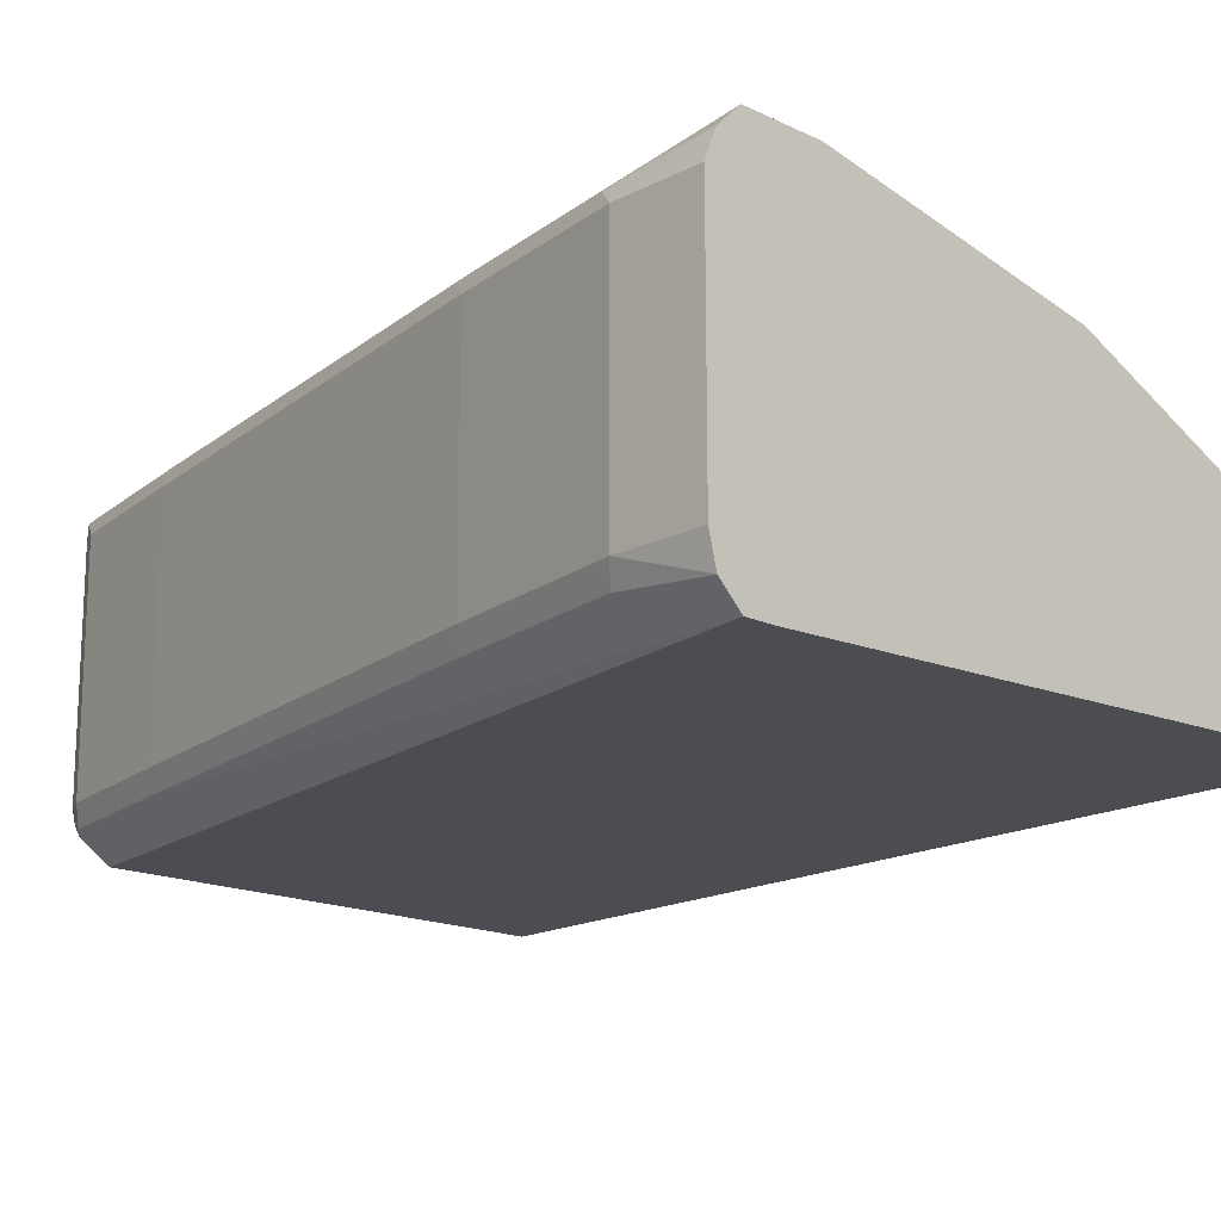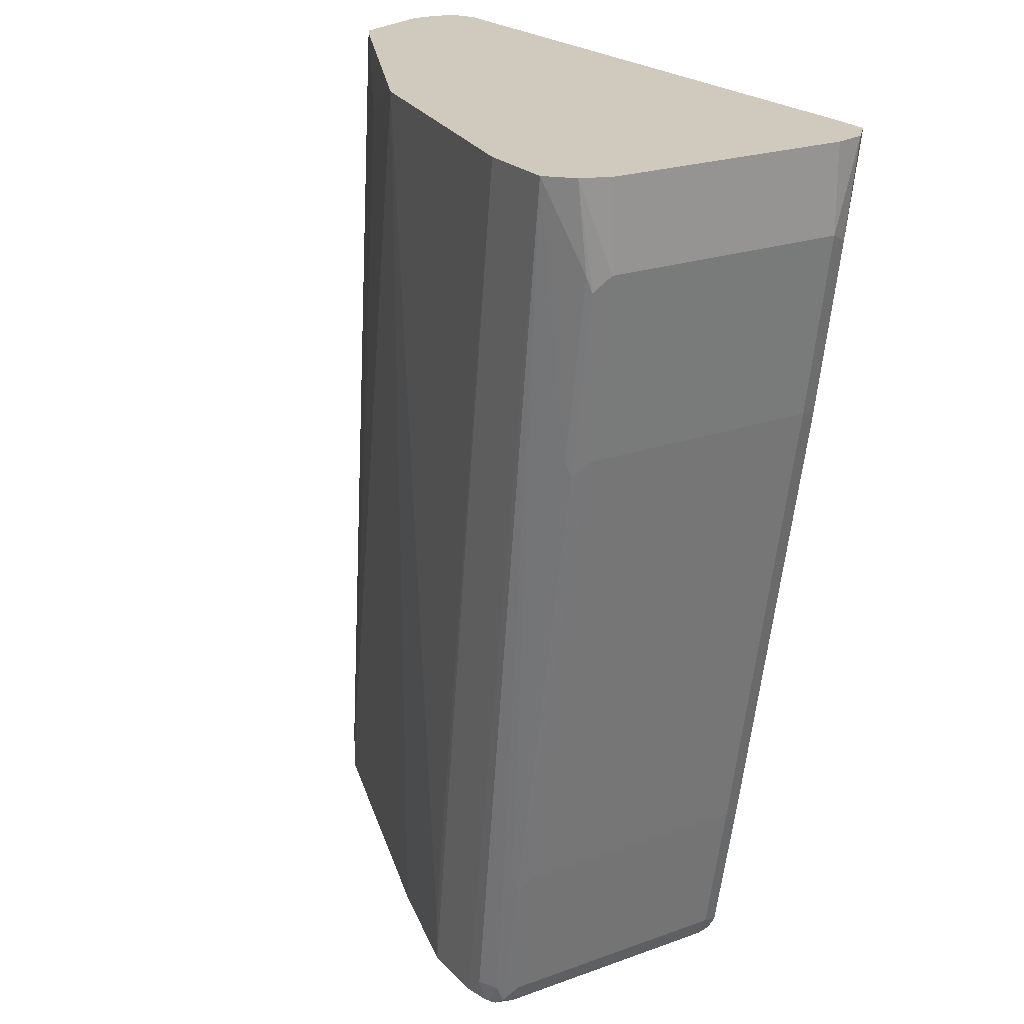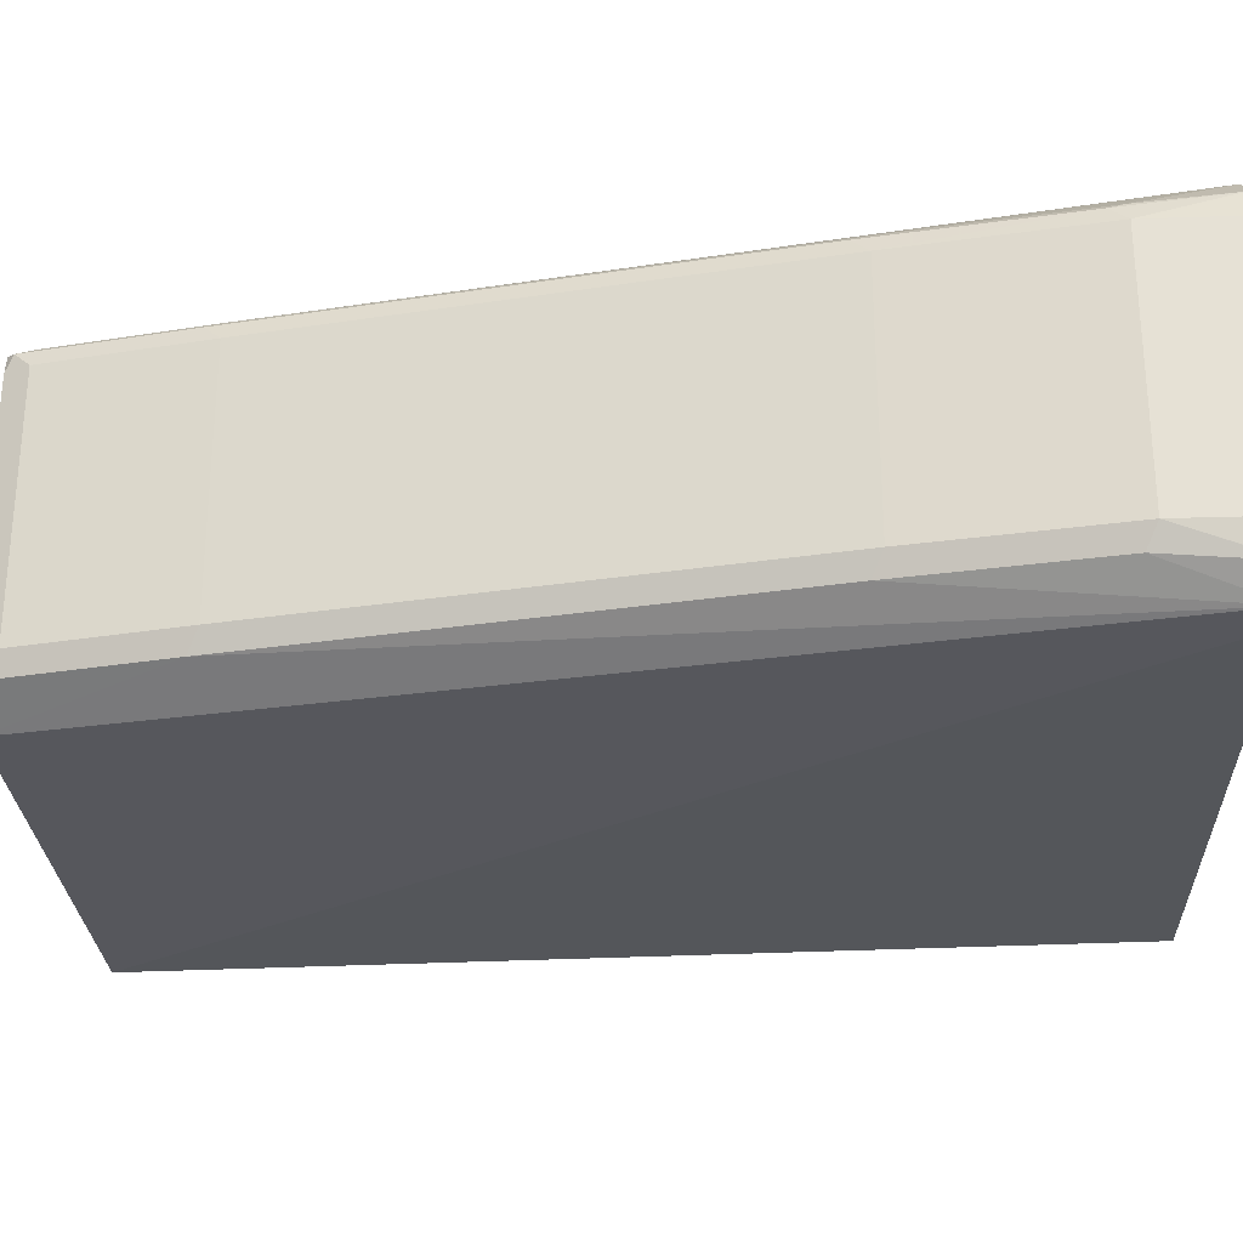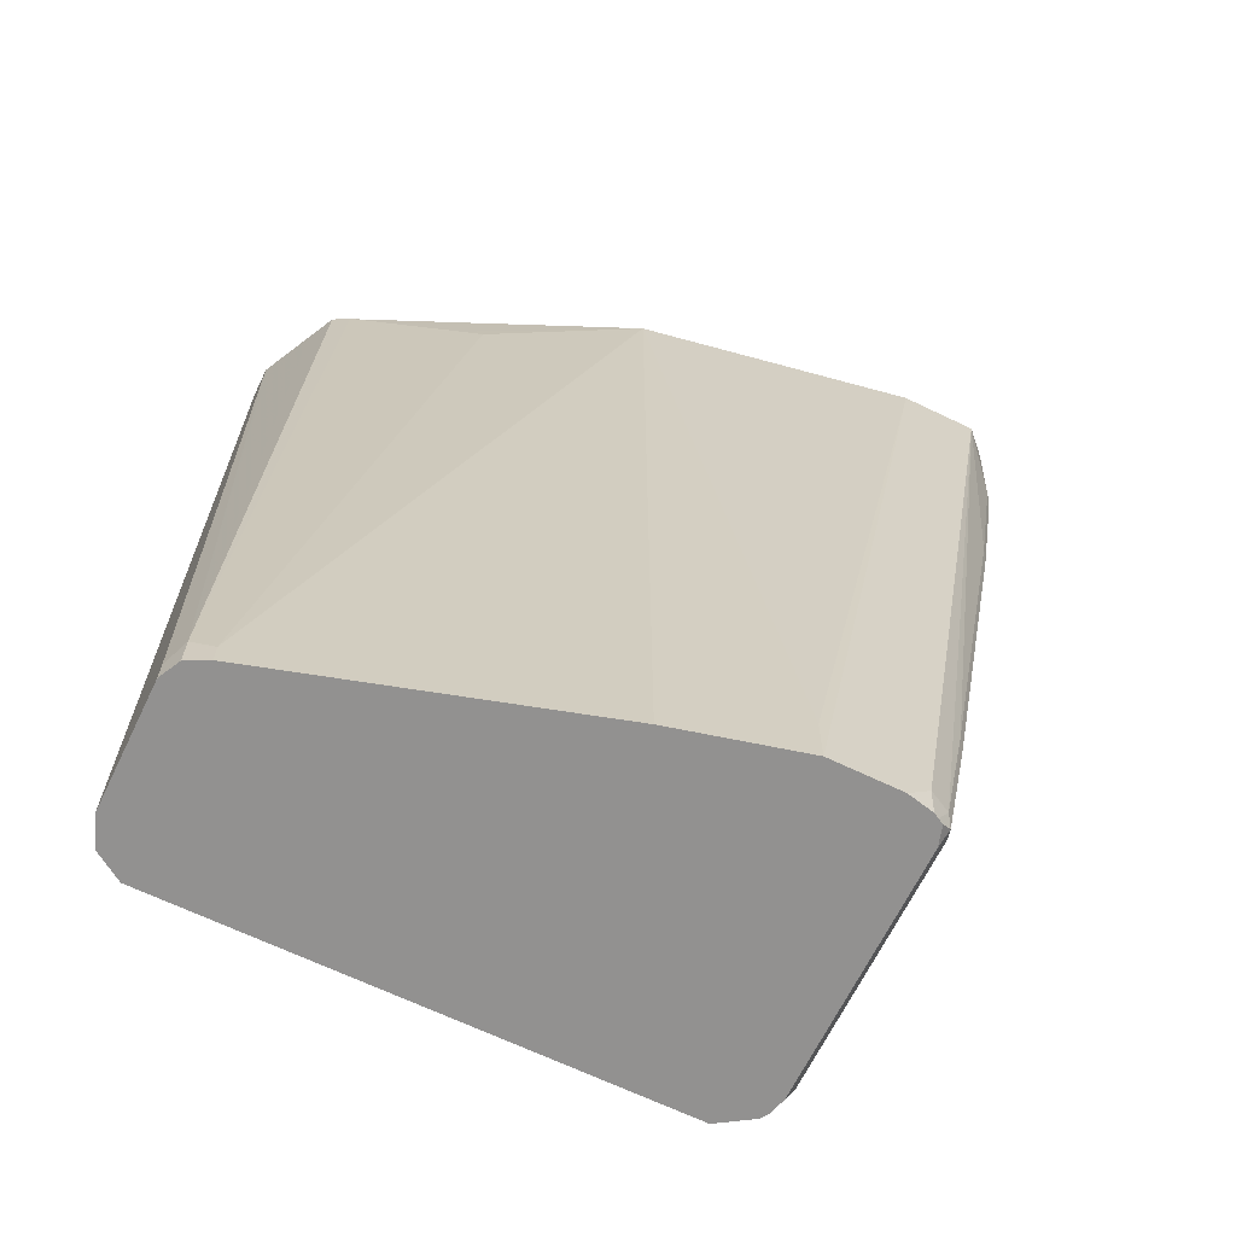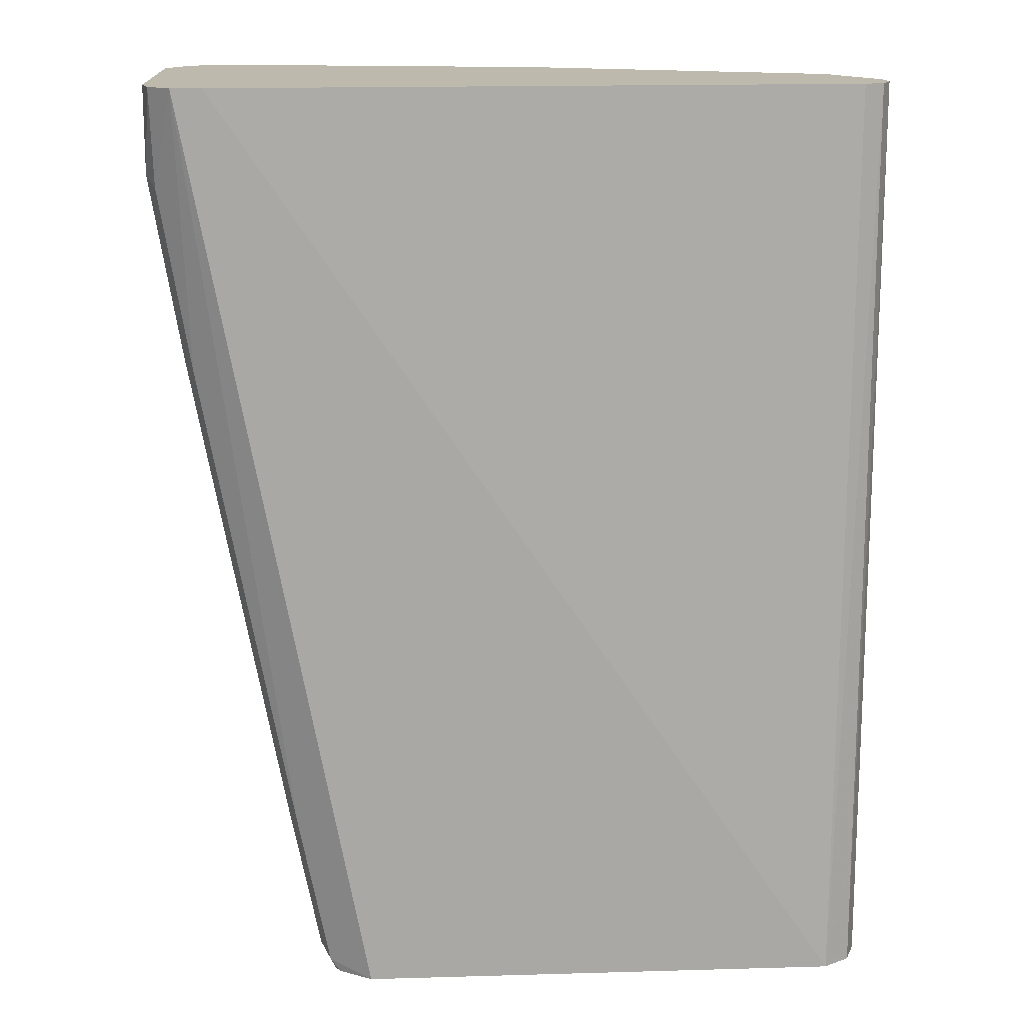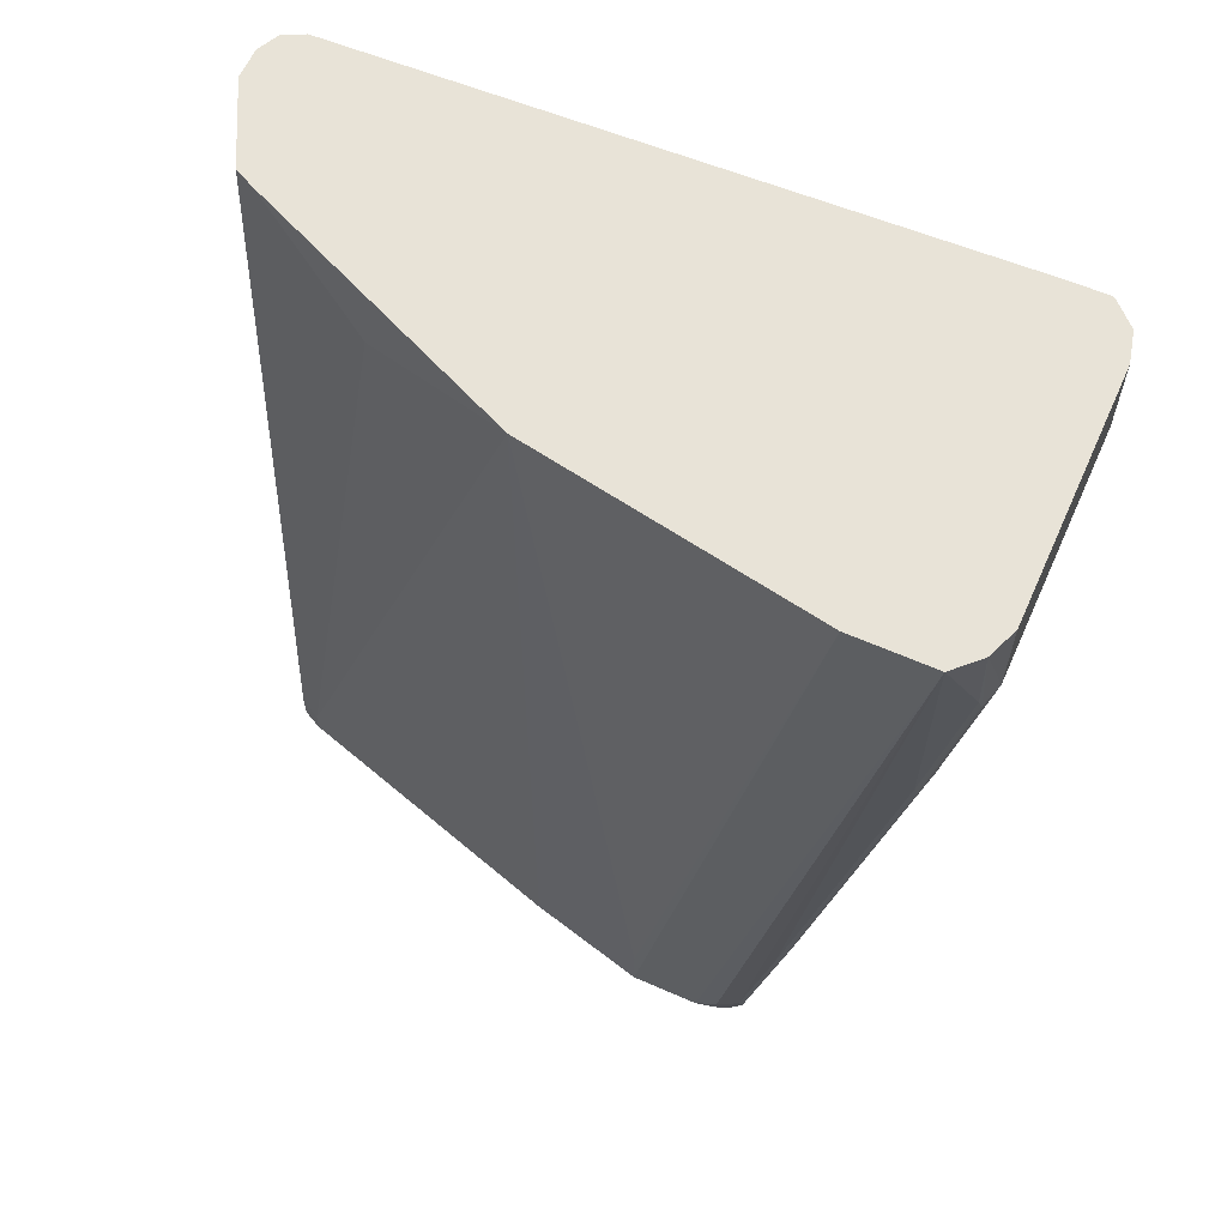
<metadata>
{"format":"obj","ext":"obj","renderer":"f3d","projection":"perspective","resolution":1024,"background":"white","views":[{"elev":-16.7,"azim":-43.9,"up":"+Y"},{"elev":22.9,"azim":-121.4,"up":"+Z"},{"elev":-27.5,"azim":-87.2,"up":"+Y"},{"elev":-66.1,"azim":154.1,"up":"+Z"},{"elev":15.0,"azim":-3.5,"up":"+Z"},{"elev":62.0,"azim":-155.9,"up":"+Z"}]}
</metadata>
<code>
v -0.2198 0.2537 -0.2053
v -0.2157 0.237 -0.2053
v -0.2198 0.3889 -0.2053
v -0.2198 0.2537 -0.2537
v -0.2156 0.2368 -0.2053
v -0.2135 0.405 -0.2053
v -0.2198 0.3889 -0.2537
v -0.2142 0.2424 -0.2593
v -0.2029 0.2537 -0.3552
v -0.2029 0.2246 -0.2053
v -0.2005 0.418 -0.2053
v -0.2142 0.4002 -0.2537
v -0.2156 0.3974 -0.2621
v -0.2029 0.3889 -0.3552
v -0.1973 0.2424 -0.3608
v -0.1522 0.2537 -0.6256
v -0.186 0.2246 -0.2053
v -0.1465 0.2424 -0.6313
v -0.1057 0.2284 -0.7228
v -0.1973 0.4002 -0.3552
v -0.1569 0.418 -0.2053
v -0.1057 0.4058 -0.7228
v -0.1184 0.4058 -0.7102
v -0.1296 0.4002 -0.7102
v -0.1465 0.4002 -0.6256
v -0.1987 0.3974 -0.3636
v -0.1479 0.3974 -0.6341
v -0.1522 0.3889 -0.6256
v -0.1353 0.2537 -0.7102
v 0.1691 0.2367 -0.2053
v 0.1648 0.2284 -0.7228
v -0.1296 0.2424 -0.7158
v -0.1239 0.2402 -0.7228
v -2.649e-05 0.3889 -0.2053
v -0.06764 0.4058 -0.6933
v -0.06764 0.4058 -0.7228
v -0.1199 0.4027 -0.7228
v -0.1228 0.4012 -0.7228
v -0.131 0.3974 -0.7186
v -0.1353 0.3889 -0.7102
v -0.1289 0.2537 -0.7228
v -0.1269 0.2455 -0.7228
v 0.1804 0.2424 -0.2053
v 0.1798 0.2382 -0.7228
v -0.1268 0.2452 -0.7228
v 0.1522 0.3213 -0.2053
v 0.09579 0.3495 -0.2311
v 0.08455 0.3551 -0.2368
v 0.1691 0.3382 -0.7102
v -2.649e-05 0.3889 -0.7228
v -0.1258 0.3995 -0.7228
v -0.1289 0.3889 -0.7228
v 0.186 0.2537 -0.2053
v 0.186 0.2537 -0.7228
v 0.1545 0.3201 -0.2053
v 0.1804 0.3325 -0.7046
v 0.1691 0.3382 -0.7228
v 0.186 0.2706 -0.2053
v 0.186 0.3213 -0.7228
v 0.1634 0.3157 -0.2053
v 0.186 0.3213 -0.7102
v 0.1804 0.3325 -0.7228
v 0.1715 0.2996 -0.2053
v 0.1848 0.273 -0.2053
f 24 38 39
f 22 37 23
f 23 37 24
f 24 37 38
f 24 39 25
f 29 41 42
f 27 39 28
f 28 39 40
f 29 40 39
f 29 39 41
f 29 42 32
f 25 39 27
f 21 35 36
f 19 62 59
f 20 27 26
f 20 25 27
f 19 44 31
f 19 54 44
f 19 59 54
f 19 57 62
f 19 50 57
f 19 36 50
f 19 22 36
f 19 37 22
f 19 38 37
f 19 51 38
f 30 31 43
f 19 52 51
f 21 34 35
f 31 44 43
f 46 55 56
f 32 45 33
f 19 41 52
f 56 58 61
f 56 64 58
f 56 63 64
f 56 60 63
f 56 59 62
f 56 61 59
f 55 60 56
f 53 61 58
f 53 59 61
f 53 54 59
f 49 62 57
f 49 56 62
f 32 42 45
f 48 56 49
f 46 56 47
f 44 54 53
f 43 44 53
f 39 52 41
f 39 51 52
f 38 51 39
f 34 36 35
f 34 50 36
f 34 57 50
f 34 49 57
f 34 48 49
f 34 47 48
f 34 46 47
f 47 56 48
f 19 42 41
f 1 55 46
f 19 33 45
f 5 8 10
f 4 15 8
f 4 9 15
f 4 14 9
f 4 7 14
f 4 8 5
f 3 6 7
f 2 4 5
f 1 4 2
f 1 7 4
f 1 3 7
f 19 45 42
f 1 11 6
f 1 21 11
f 1 34 21
f 1 46 34
f 1 60 55
f 1 63 60
f 1 64 63
f 1 58 64
f 1 53 58
f 1 43 53
f 1 30 43
f 1 17 30
f 1 10 17
f 1 5 10
f 1 2 5
f 6 11 12
f 6 12 13
f 1 6 3
f 7 13 14
f 6 13 7
f 18 32 19
f 17 31 30
f 16 32 18
f 16 29 32
f 16 40 29
f 16 28 40
f 14 27 28
f 14 26 27
f 13 26 14
f 13 20 26
f 12 20 13
f 11 25 20
f 11 24 25
f 19 32 33
f 11 22 23
f 11 23 24
f 9 14 28
f 9 28 16
f 9 16 18
f 9 18 15
f 10 15 18
f 8 15 10
f 10 19 31
f 10 31 17
f 11 20 12
f 11 21 36
f 11 36 22
f 10 18 19

</code>
